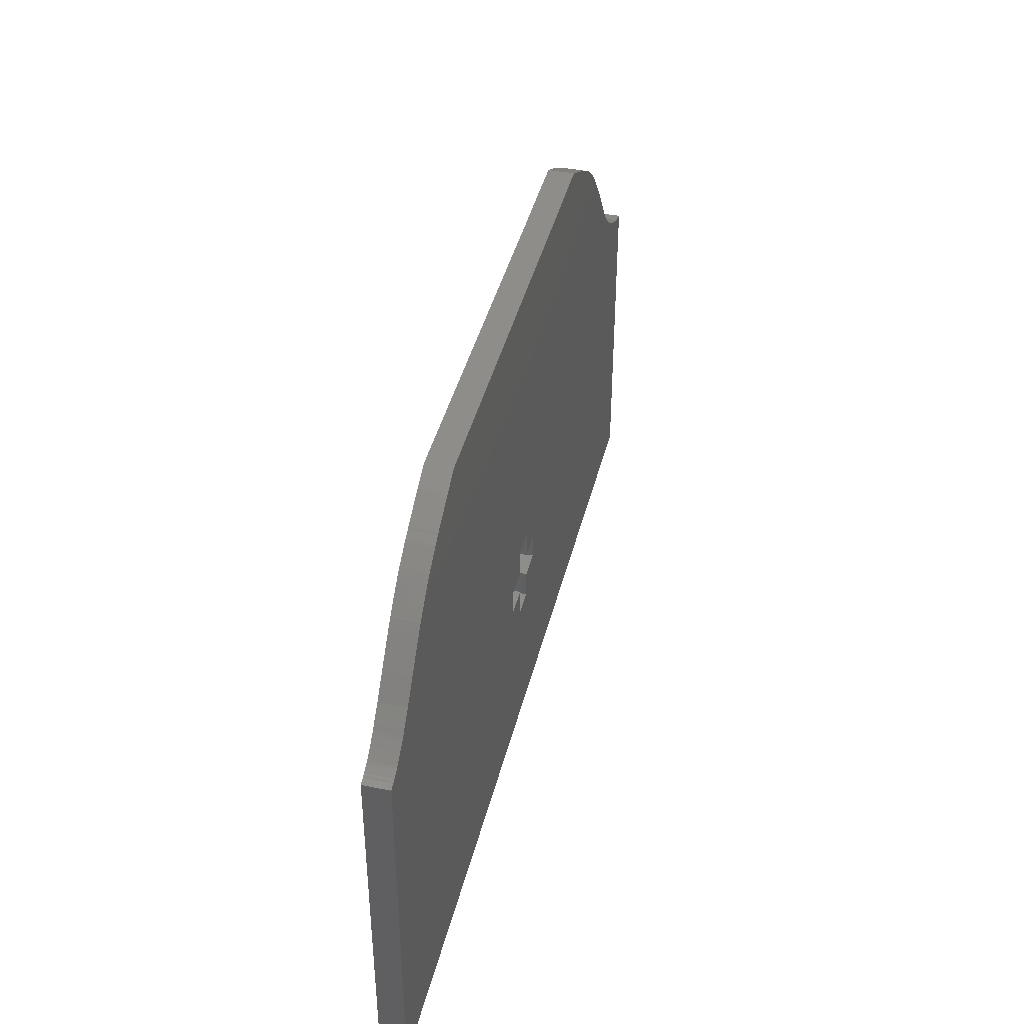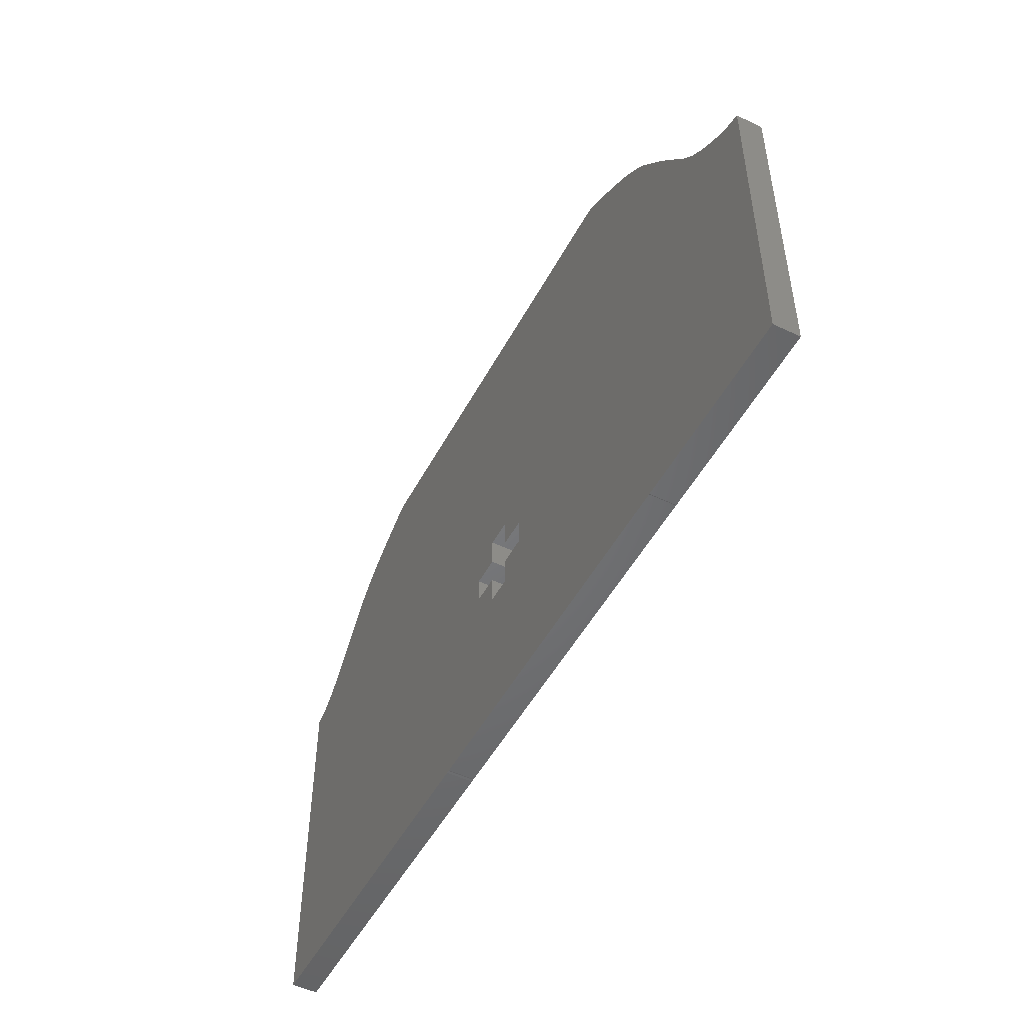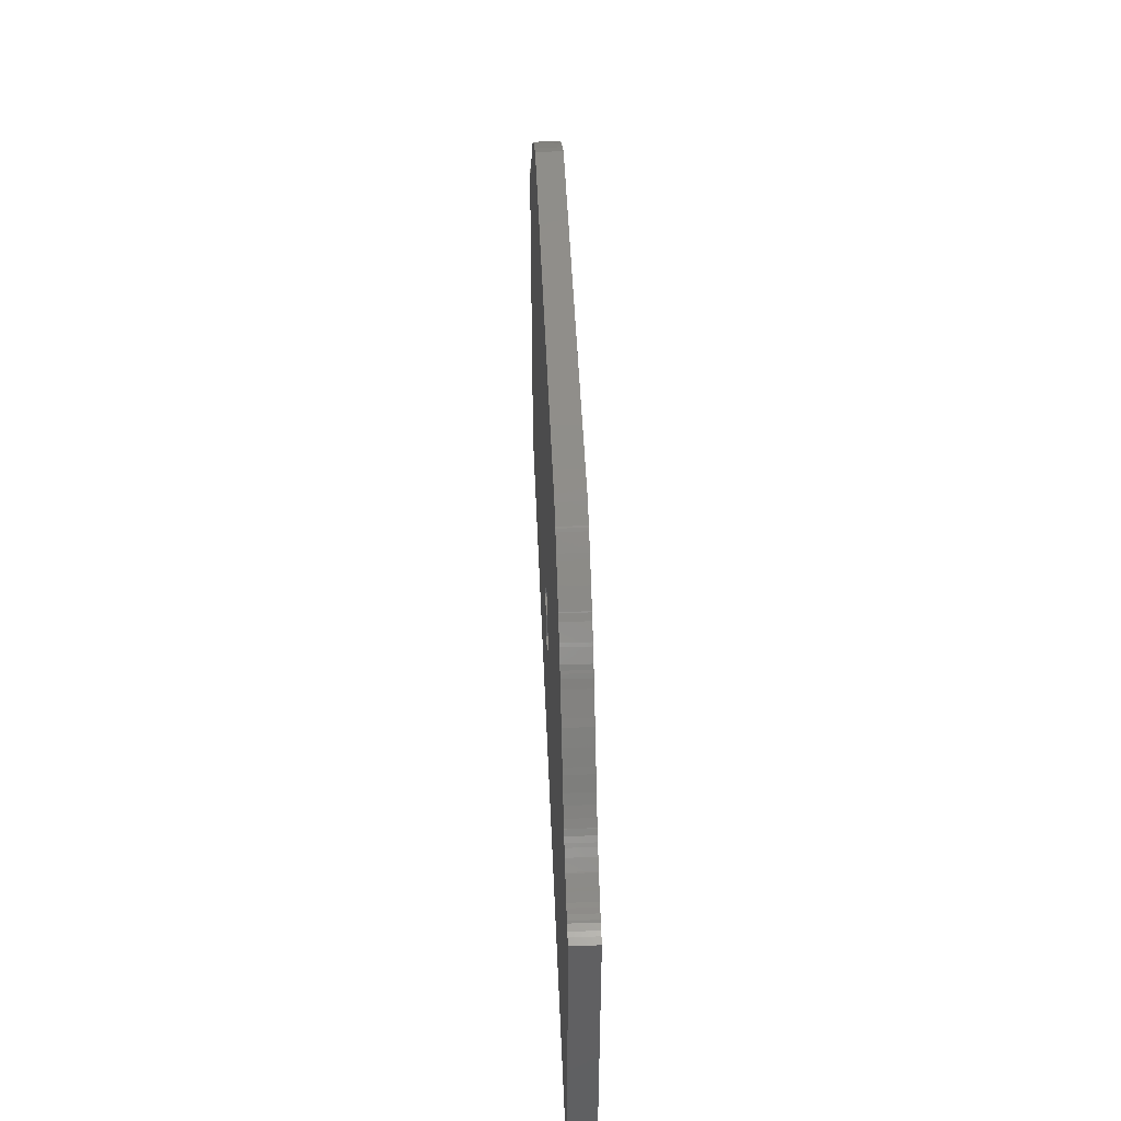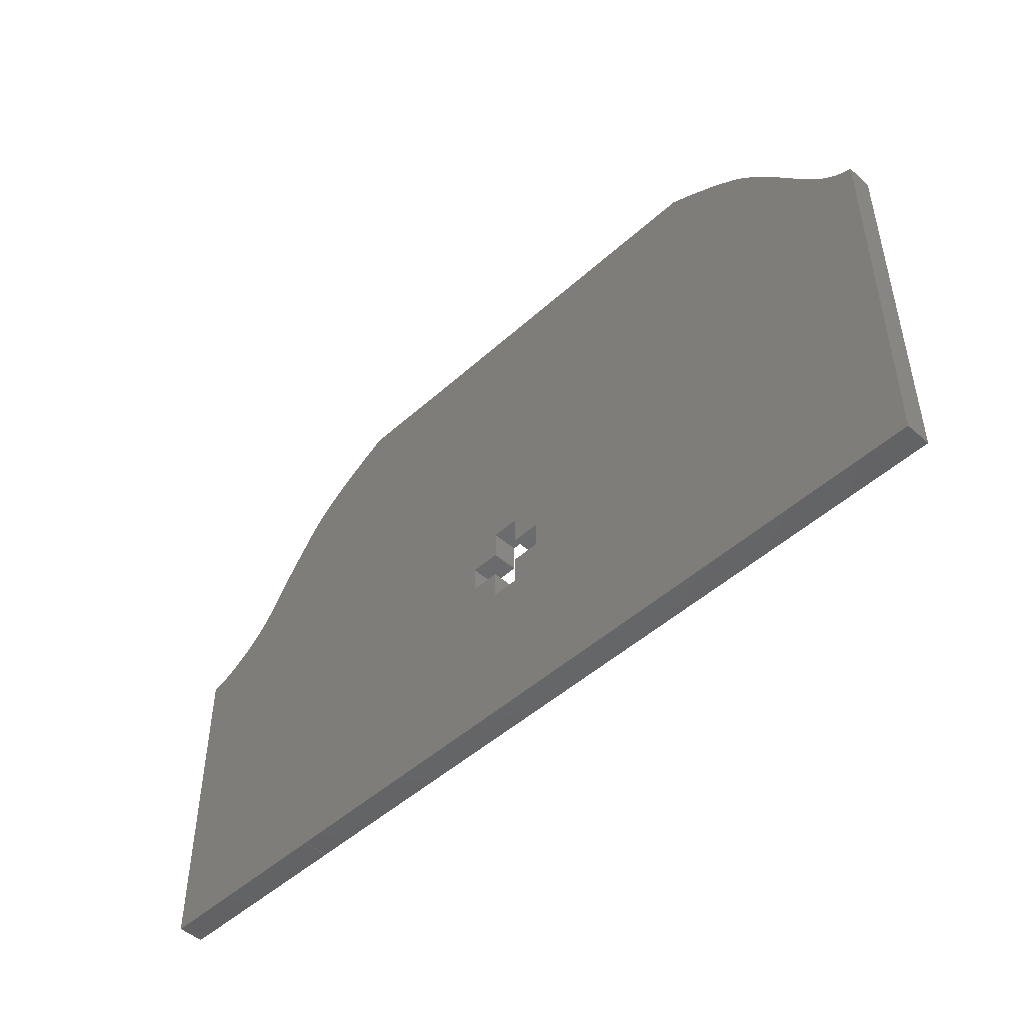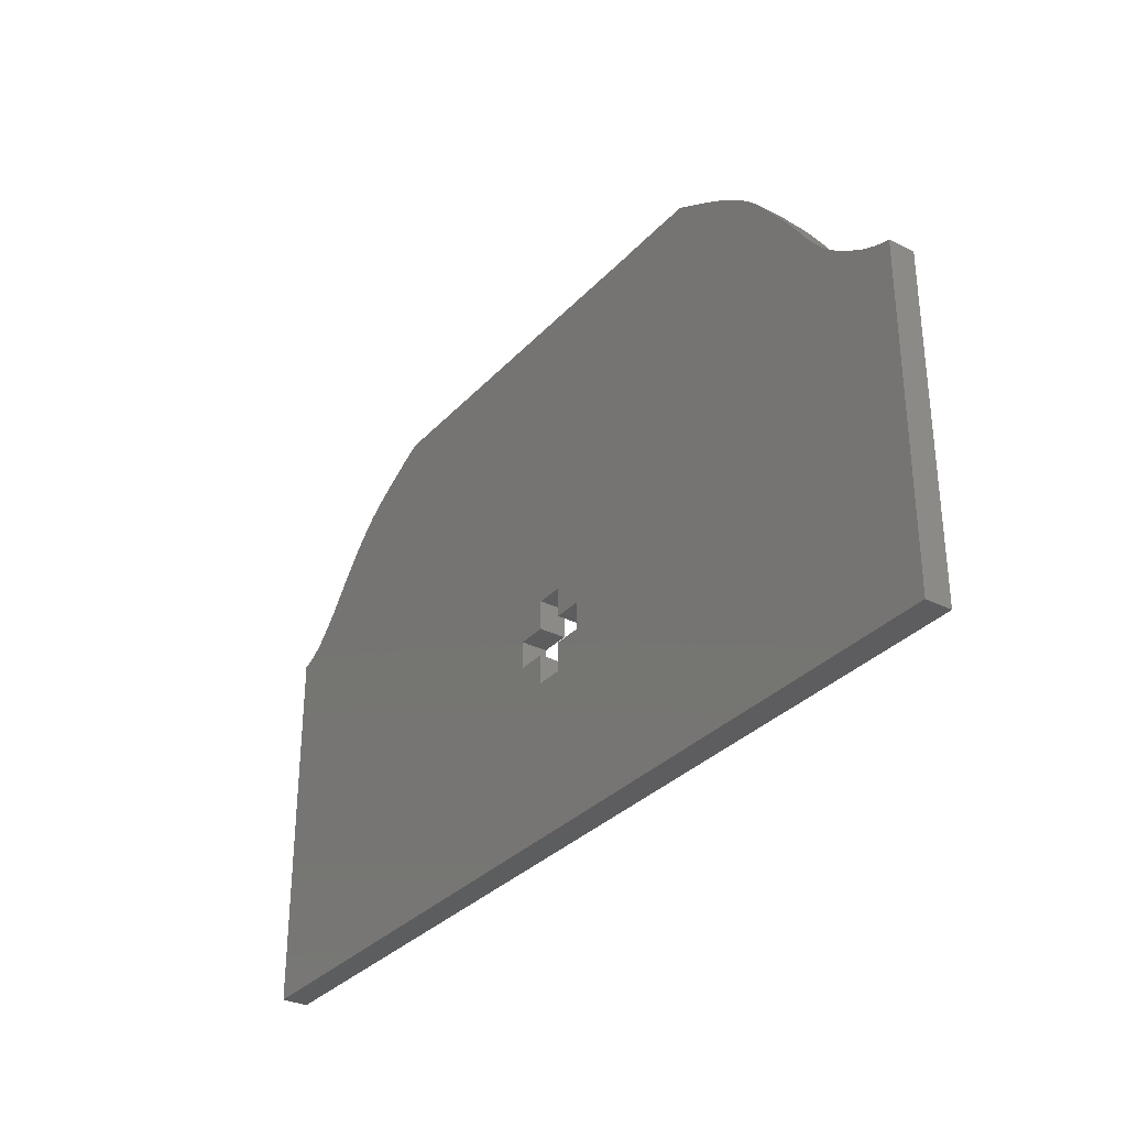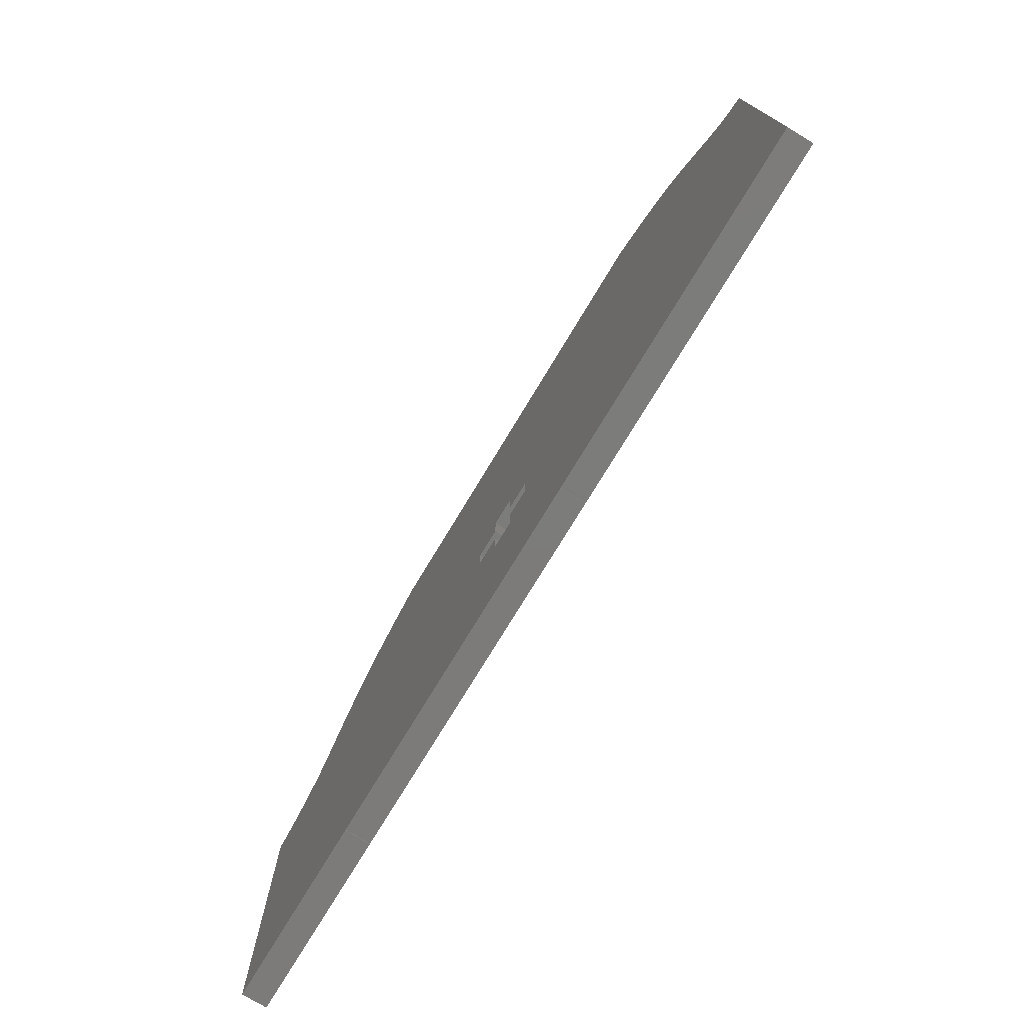
<metadata>
{"format":"stl","ext":"stl","renderer":"f3d","projection":"perspective","resolution":1024,"background":"white","views":[{"elev":42.0,"azim":103.8,"up":"+Y"},{"elev":-50.4,"azim":-117.5,"up":"+Y"},{"elev":45.8,"azim":-92.3,"up":"+Y"},{"elev":-48.2,"azim":45.3,"up":"+Y"},{"elev":-32.4,"azim":-125.1,"up":"+Y"},{"elev":-75.1,"azim":58.9,"up":"+Y"}]}
</metadata>
<code>
# stl→obj: 198 verts, 396 faces
v -51.77 18.74 4.501
v -50.47 20.43 4.501
v -50.91 19.91 4.501
v 81.17 5.48 4.501
v 84.68 -61.95 4.501
v 81.57 5.193 4.501
v -67.58 -0.1953 4.501
v -43.2 -61.95 4.501
v -43.09 -61.92 4.501
v -41.54 27.98 4.501
v 2.31 -20.46 4.501
v -38.56 29.78 4.501
v 12.13 -30.28 4.501
v 7.065 -30.28 4.501
v 7.065 -35.34 4.501
v 22 -61.94 4.501
v 22.05 -61.94 4.501
v 57.41 28.69 4.501
v 12.13 -25.52 4.501
v 59.87 27.15 4.501
v 76.66 9.649 4.501
v 78.02 8.15 4.501
v 77.34 8.923 4.501
v -2.755 -25.52 4.501
v -43.07 -61.93 4.501
v -2.755 -30.28 4.501
v -76.57 -58.5 4.501
v -74.61 -3.81 4.501
v -76.56 -4.347 4.501
v -44.57 25.9 4.501
v -63.18 3.542 4.501
v -62.28 4.575 4.501
v -63.89 2.801 4.501
v -67.75 -0.2716 4.501
v -69.34 -1.272 4.501
v -73.55 -3.47 4.501
v 63.65 24.39 4.501
v 62.96 24.98 4.501
v 7.065 -20.46 4.501
v 48.17 33.59 4.501
v -16.07 33.59 4.501
v -58.75 9.44 4.501
v -58.19 10.22 4.501
v -76.56 -61.95 4.501
v 2.31 -35.34 4.501
v 21.87 -61.94 4.501
v -65.05 1.783 4.501
v 84.68 3.929 4.501
v 83.61 4.234 4.501
v 22.52 -61.95 4.501
v 82.96 4.503 4.501
v 83.28 4.391 4.501
v 81.98 4.98 4.501
v 7.065 -25.52 4.501
v 78.37 7.782 4.501
v 78.8 7.378 4.501
v 67.3 20.86 4.501
v 68.66 19.33 4.501
v 75.25 11.19 4.501
v 72.44 14.75 4.501
v 67.44 20.73 4.501
v 65.93 22.24 4.501
v 62.22 25.57 4.501
v 58.71 27.94 4.501
v 59.12 27.68 4.501
v 57.09 28.9 4.501
v 51.81 31.81 4.501
v -25.11 33.72 4.501
v -25.08 33.71 4.501
v -27.67 33.73 4.501
v -35.18 31.7 4.501
v -34.46 32.07 4.501
v -31.49 33.69 4.501
v -34.72 31.95 4.501
v -37.76 30.26 4.501
v -43.66 26.58 4.501
v -44.44 26.01 4.501
v -48.07 23.04 4.501
v -50.18 20.76 4.501
v -47.64 23.44 4.501
v -45.51 25.22 4.501
v -49.68 21.38 4.501
v -54.18 15.71 4.501
v -54.98 14.73 4.501
v -56.59 12.5 4.501
v -60.15 7.341 4.501
v -61.17 5.957 4.501
v -63.23 3.501 4.501
v -64.59 2.217 4.501
v -66.07 0.9476 4.501
v -71.05 -2.307 4.501
v -69.81 -1.542 4.501
v -72.45 -2.977 4.501
v -71.72 -2.617 4.501
v -73.24 -3.311 4.501
v -75.4 -4.005 4.501
v 79.78 6.537 4.501
v 2.31 -30.28 4.501
v 2.31 -25.52 4.501
v -76.56 -61.95 0
v -43.2 -61.95 0
v -43.09 -61.92 0
v -43.07 -61.93 0
v 21.87 -61.94 0
v 22 -61.94 0
v 22.05 -61.94 0
v 22.52 -61.95 0
v 84.68 -61.95 0
v 84.68 3.929 0
v 83.61 4.234 0
v 83.28 4.391 0
v 82.96 4.503 0
v 81.98 4.98 0
v 81.57 5.193 0
v 81.17 5.48 0
v 79.78 6.537 0
v 78.8 7.378 0
v 78.37 7.782 0
v 78.02 8.15 0
v 77.34 8.923 0
v 76.66 9.649 0
v 75.25 11.19 0
v 72.44 14.75 0
v 68.66 19.33 0
v 67.44 20.73 0
v 67.3 20.86 0
v 65.93 22.24 0
v 63.65 24.39 0
v 62.96 24.98 0
v 62.22 25.57 0
v 59.87 27.15 0
v 59.12 27.68 0
v 58.71 27.94 0
v 57.41 28.69 0
v 57.09 28.9 0
v 51.81 31.81 0
v 48.17 33.59 0
v -16.07 33.59 0
v -25.11 33.72 0
v -25.08 33.71 0
v -27.67 33.73 0
v -31.49 33.69 0
v -34.46 32.07 0
v -34.72 31.95 0
v -35.18 31.7 0
v -37.76 30.26 0
v -38.56 29.78 0
v -41.54 27.98 0
v -43.66 26.58 0
v -44.44 26.01 0
v -44.57 25.9 0
v -45.51 25.22 0
v -47.64 23.44 0
v -48.07 23.04 0
v -49.68 21.38 0
v -50.18 20.76 0
v -50.47 20.43 0
v -50.91 19.91 0
v -51.77 18.74 0
v -54.18 15.71 0
v -54.98 14.73 0
v -56.59 12.5 0
v -58.19 10.22 0
v -58.75 9.44 0
v -60.15 7.341 0
v -61.17 5.957 0
v -62.28 4.575 0
v -63.18 3.542 0
v -63.23 3.501 0
v -63.89 2.801 0
v -64.59 2.217 0
v -65.05 1.783 0
v -66.07 0.9476 0
v -67.58 -0.1953 0
v -67.75 -0.2716 0
v -69.34 -1.272 0
v -69.81 -1.542 0
v -71.05 -2.307 0
v -71.72 -2.617 0
v -72.45 -2.977 0
v -73.24 -3.311 0
v -73.55 -3.47 0
v -74.61 -3.81 0
v -75.4 -4.005 0
v -76.56 -4.347 0
v -76.57 -58.5 0
v 7.065 -30.28 0
v 7.065 -35.34 0
v 2.31 -35.34 0
v 2.31 -30.28 0
v -2.755 -30.28 0
v -2.755 -25.52 0
v 2.31 -25.52 0
v 2.31 -20.46 0
v 7.065 -20.46 0
v 7.065 -25.52 0
v 12.13 -25.52 0
v 12.13 -30.28 0
f 1 2 3
f 4 5 6
f 7 8 9
f 10 11 12
f 13 14 15
f 13 16 17
f 4 13 5
f 18 19 20
f 21 22 23
f 24 25 26
f 27 28 29
f 30 24 10
f 31 24 32
f 25 24 33
f 34 35 7
f 27 36 28
f 20 37 38
f 39 40 41
f 42 24 43
f 8 27 44
f 45 46 15
f 25 47 9
f 5 48 49
f 16 15 46
f 16 13 15
f 5 13 50
f 49 51 5
f 51 49 52
f 5 51 53
f 5 53 6
f 21 19 22
f 19 39 54
f 55 19 56
f 22 19 55
f 57 19 58
f 59 19 21
f 60 19 59
f 58 19 60
f 57 58 61
f 62 19 57
f 20 19 62
f 20 62 37
f 20 38 63
f 64 18 20
f 64 20 65
f 66 19 18
f 67 19 66
f 40 19 67
f 41 68 69
f 11 10 24
f 69 70 71
f 71 70 72
f 70 73 72
f 71 72 74
f 75 69 71
f 12 69 75
f 12 11 69
f 76 30 10
f 30 76 77
f 78 79 30
f 80 30 81
f 78 30 80
f 79 78 82
f 79 1 30
f 2 1 79
f 1 24 30
f 83 24 1
f 84 24 83
f 24 84 85
f 43 24 85
f 86 24 42
f 87 24 86
f 32 24 87
f 33 31 88
f 33 47 25
f 47 33 89
f 9 47 90
f 9 90 7
f 91 27 8
f 8 7 35
f 35 91 8
f 91 35 92
f 93 91 94
f 27 91 93
f 36 93 95
f 27 93 36
f 29 28 96
f 56 19 97
f 46 45 25
f 45 26 25
f 26 45 98
f 33 24 31
f 69 11 41
f 99 11 24
f 39 41 11
f 19 40 39
f 19 4 97
f 13 17 50
f 13 4 19
f 44 100 8
f 8 100 101
f 8 101 9
f 9 101 102
f 9 102 25
f 25 102 103
f 25 103 46
f 46 103 104
f 46 104 16
f 16 104 105
f 16 105 17
f 17 105 106
f 17 106 50
f 50 106 107
f 50 107 5
f 5 107 108
f 5 108 48
f 48 108 109
f 48 109 49
f 49 109 110
f 49 110 52
f 52 110 111
f 52 111 51
f 51 111 112
f 51 112 53
f 53 112 113
f 53 113 6
f 6 113 114
f 6 114 4
f 4 114 115
f 4 115 97
f 97 115 116
f 97 116 56
f 56 116 117
f 56 117 55
f 55 117 118
f 55 118 22
f 22 118 119
f 22 119 23
f 23 119 120
f 23 120 21
f 21 120 121
f 21 121 59
f 59 121 122
f 59 122 60
f 60 122 123
f 60 123 58
f 58 123 124
f 58 124 61
f 61 124 125
f 61 125 57
f 57 125 126
f 57 126 62
f 62 126 127
f 62 127 37
f 37 127 128
f 37 128 38
f 38 128 129
f 38 129 63
f 63 129 130
f 63 130 20
f 20 130 131
f 20 131 65
f 65 131 132
f 65 132 64
f 64 132 133
f 64 133 18
f 18 133 134
f 18 134 66
f 66 134 135
f 66 135 67
f 67 135 136
f 67 136 40
f 40 136 137
f 40 137 41
f 41 137 138
f 41 138 68
f 68 138 139
f 68 139 69
f 69 139 140
f 69 140 70
f 70 140 141
f 70 141 73
f 73 141 142
f 73 142 72
f 72 142 143
f 72 143 74
f 74 143 144
f 74 144 71
f 71 144 145
f 71 145 75
f 75 145 146
f 75 146 12
f 12 146 147
f 12 147 10
f 10 147 148
f 10 148 76
f 76 148 149
f 76 149 77
f 77 149 150
f 77 150 30
f 30 150 151
f 30 151 81
f 81 151 152
f 81 152 80
f 80 152 153
f 80 153 78
f 78 153 154
f 78 154 82
f 82 154 155
f 82 155 79
f 79 155 156
f 79 156 2
f 2 156 157
f 2 157 3
f 3 157 158
f 3 158 1
f 1 158 159
f 1 159 83
f 83 159 160
f 83 160 84
f 84 160 161
f 84 161 85
f 85 161 162
f 85 162 43
f 43 162 163
f 43 163 42
f 42 163 164
f 42 164 86
f 86 164 165
f 86 165 87
f 87 165 166
f 87 166 32
f 32 166 167
f 32 167 31
f 31 167 168
f 31 168 88
f 88 168 169
f 88 169 33
f 33 169 170
f 33 170 89
f 89 170 171
f 89 171 47
f 47 171 172
f 47 172 90
f 90 172 173
f 90 173 7
f 7 173 174
f 7 174 34
f 34 174 175
f 34 175 35
f 35 175 176
f 35 176 92
f 92 176 177
f 92 177 91
f 91 177 178
f 91 178 94
f 94 178 179
f 94 179 93
f 93 179 180
f 93 180 95
f 95 180 181
f 95 181 36
f 36 181 182
f 36 182 28
f 28 182 183
f 28 183 96
f 96 183 184
f 96 184 29
f 29 184 185
f 29 185 27
f 27 185 186
f 27 186 44
f 44 186 100
f 14 187 15
f 15 187 188
f 15 188 45
f 45 188 189
f 45 189 98
f 98 189 190
f 98 190 26
f 26 190 191
f 26 191 24
f 24 191 192
f 24 192 99
f 99 192 193
f 99 193 11
f 11 193 194
f 11 194 39
f 39 194 195
f 39 195 54
f 54 195 196
f 54 196 19
f 19 196 197
f 19 197 13
f 13 197 198
f 13 198 14
f 14 198 187
f 157 159 158
f 108 115 114
f 101 174 102
f 194 148 147
f 187 198 188
f 105 198 106
f 198 115 108
f 197 134 131
f 119 121 120
f 103 192 191
f 183 186 185
f 192 151 148
f 192 168 167
f 192 103 170
f 176 175 174
f 182 186 183
f 128 131 129
f 137 195 138
f 192 164 163
f 186 101 100
f 104 189 188
f 172 103 102
f 109 108 110
f 188 105 104
f 198 105 188
f 198 108 107
f 112 110 108
f 110 112 111
f 112 108 113
f 113 108 114
f 197 121 119
f 195 197 196
f 197 118 117
f 197 119 118
f 197 126 124
f 197 122 121
f 197 123 122
f 197 124 123
f 124 126 125
f 197 127 126
f 197 131 127
f 127 131 128
f 129 131 130
f 134 133 131
f 131 133 132
f 197 135 134
f 197 136 135
f 197 137 136
f 139 138 140
f 148 194 192
f 141 140 145
f 141 145 143
f 142 141 143
f 143 145 144
f 140 146 145
f 140 147 146
f 194 147 140
f 151 149 148
f 149 151 150
f 156 154 151
f 151 153 152
f 151 154 153
f 154 156 155
f 159 156 151
f 159 157 156
f 192 159 151
f 192 160 159
f 192 161 160
f 161 192 162
f 192 163 162
f 192 165 164
f 192 166 165
f 192 167 166
f 168 170 169
f 172 170 103
f 170 172 171
f 172 102 173
f 173 102 174
f 186 178 101
f 174 101 176
f 178 176 101
f 176 178 177
f 178 180 179
f 178 186 180
f 180 182 181
f 180 186 182
f 183 185 184
f 197 117 116
f 189 104 103
f 191 189 103
f 189 191 190
f 192 170 168
f 194 140 138
f 194 193 192
f 138 195 194
f 137 197 195
f 115 197 116
f 106 198 107
f 115 198 197

</code>
